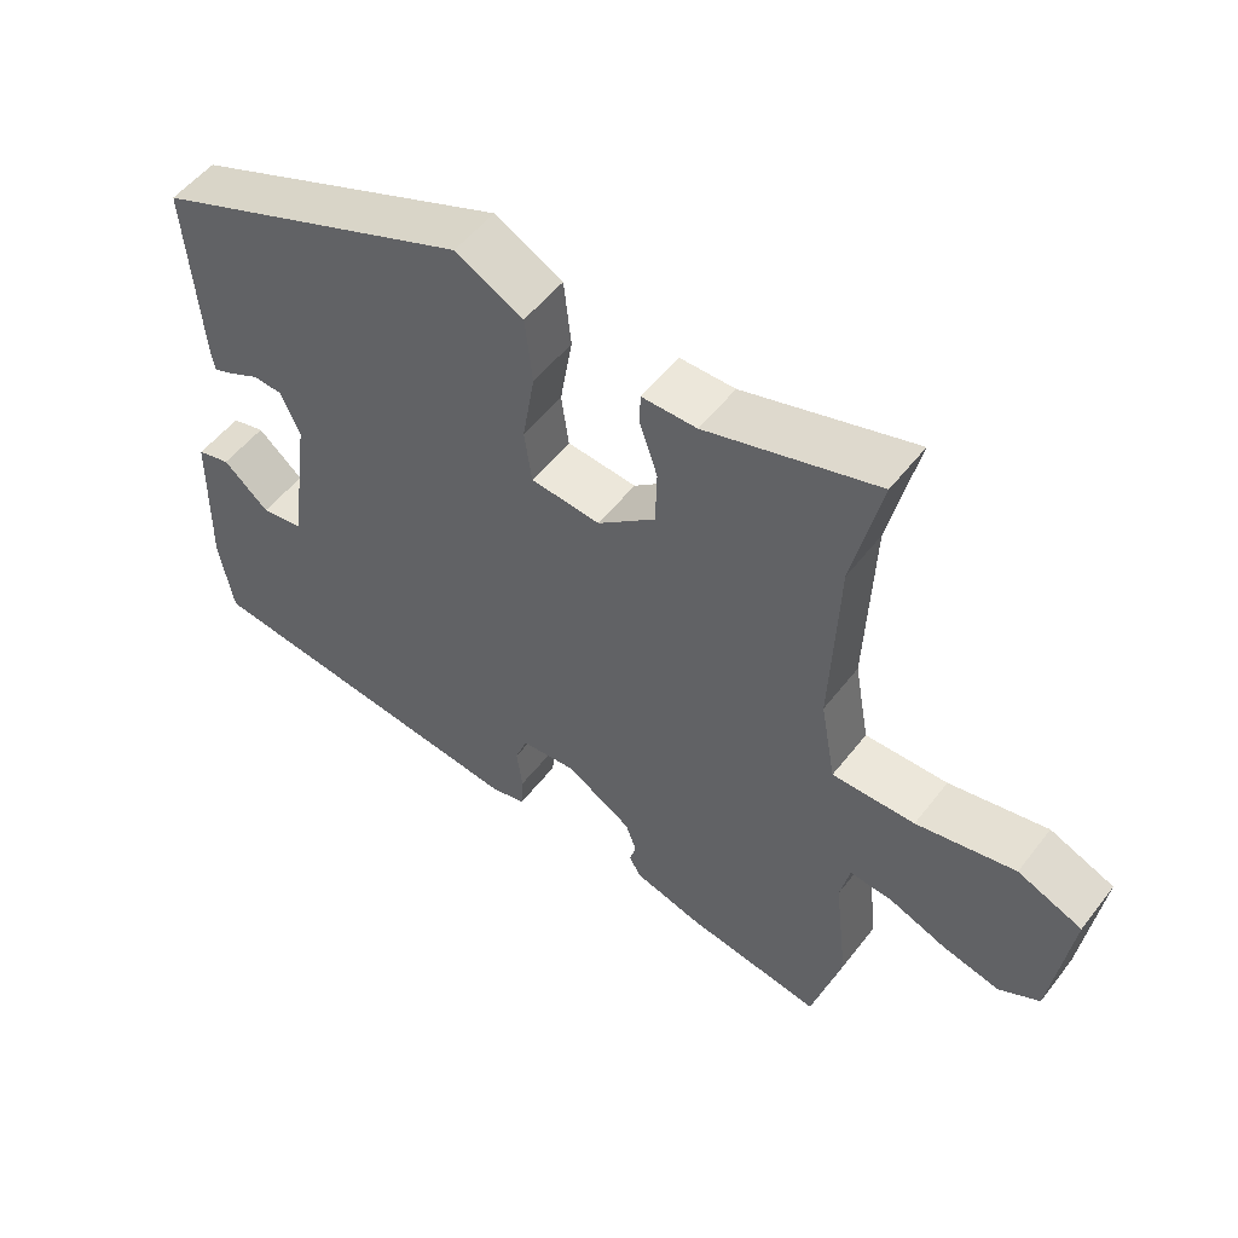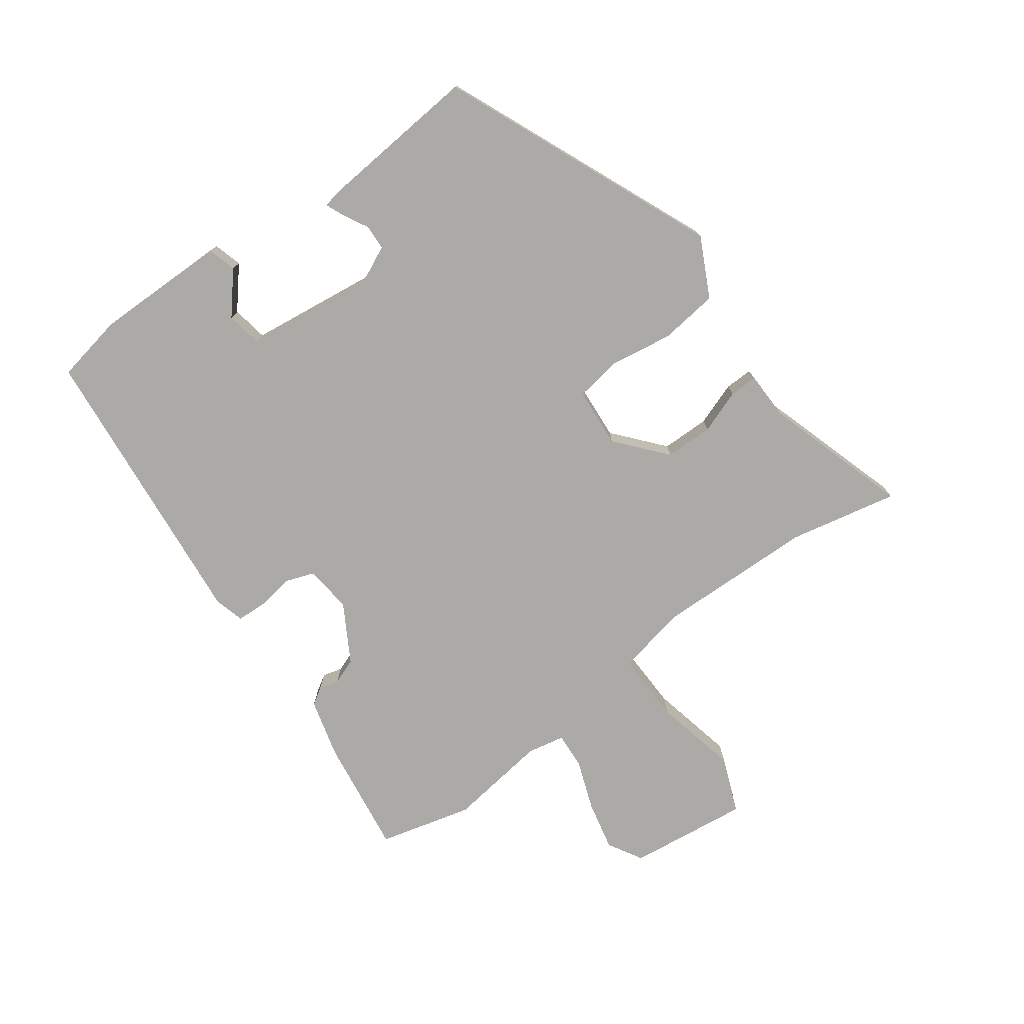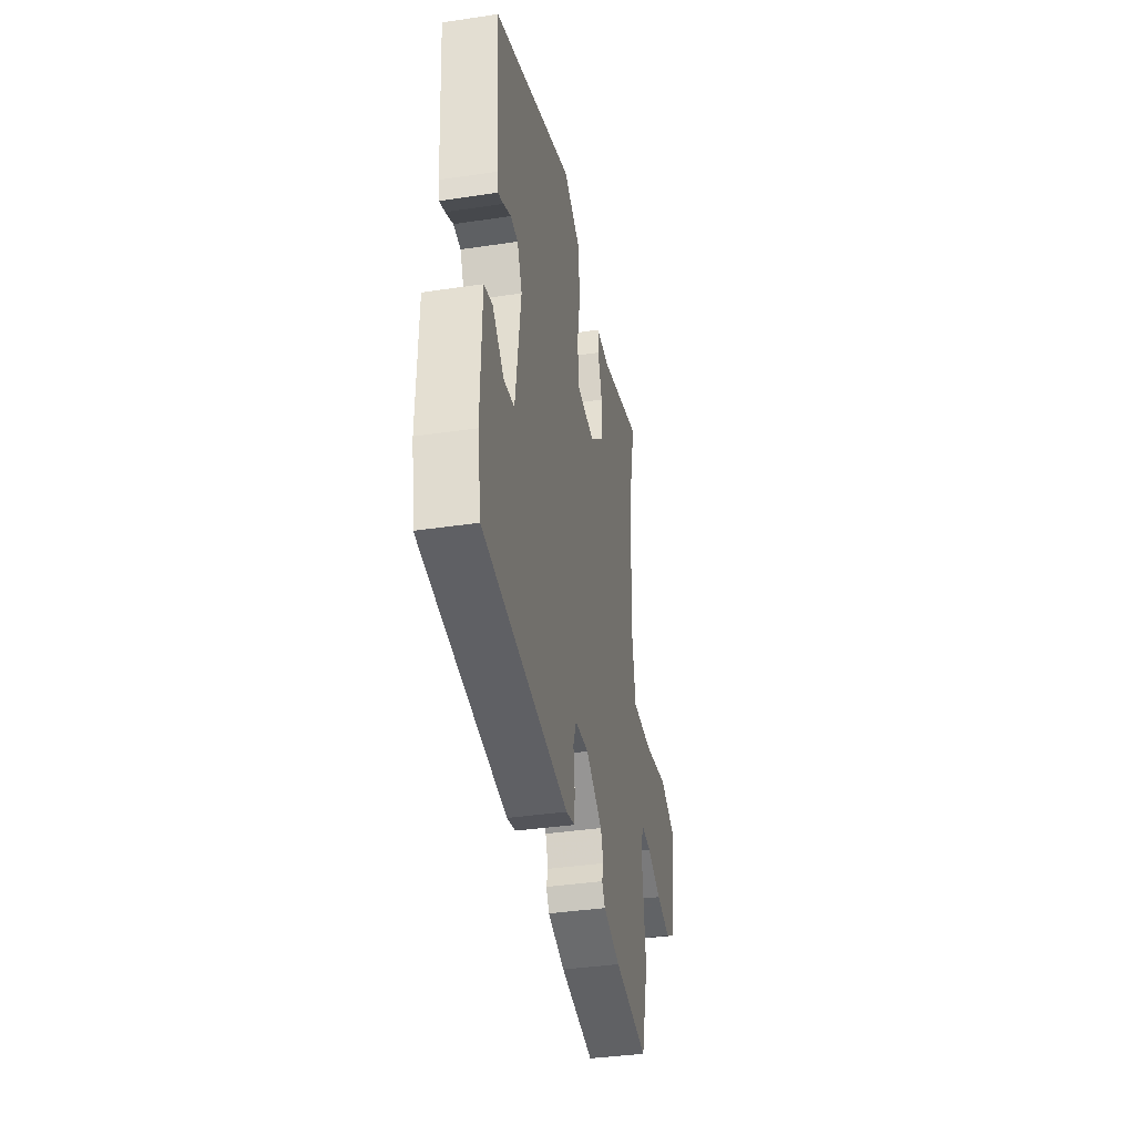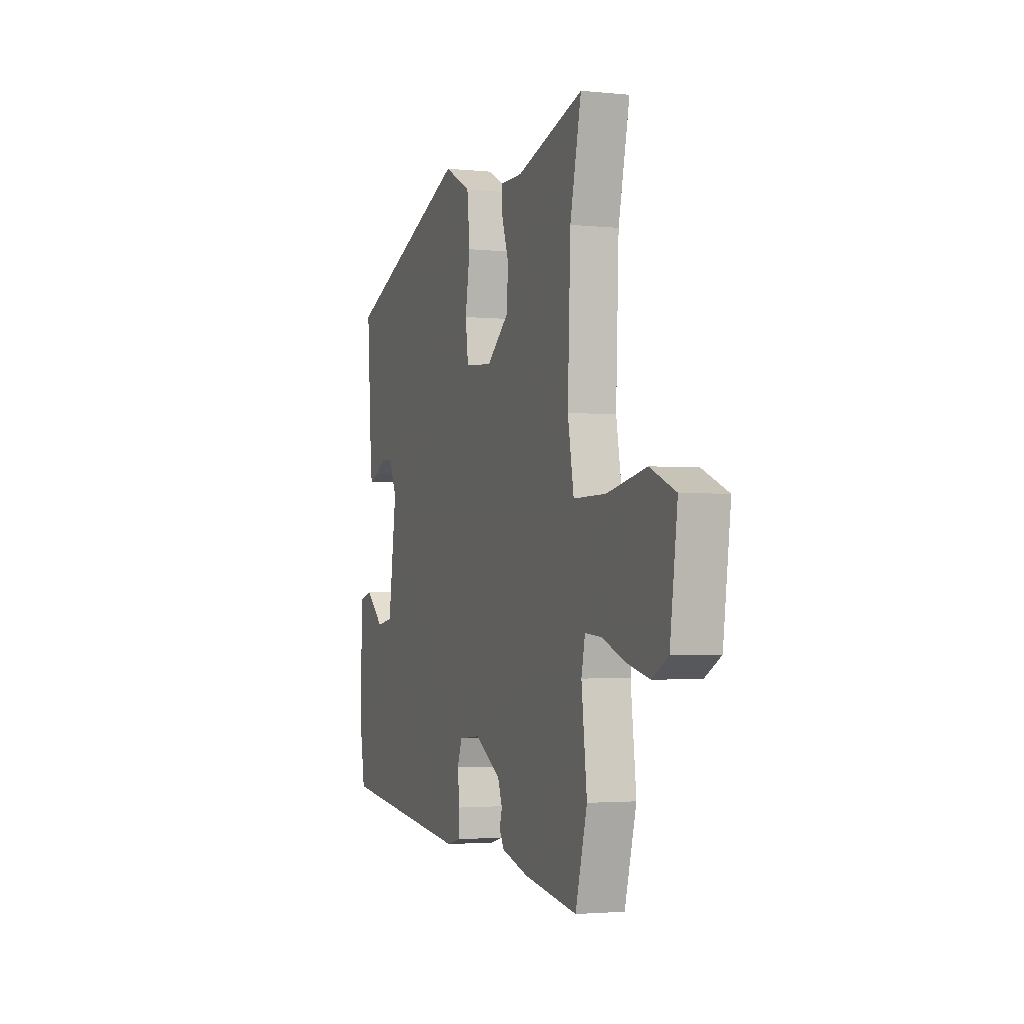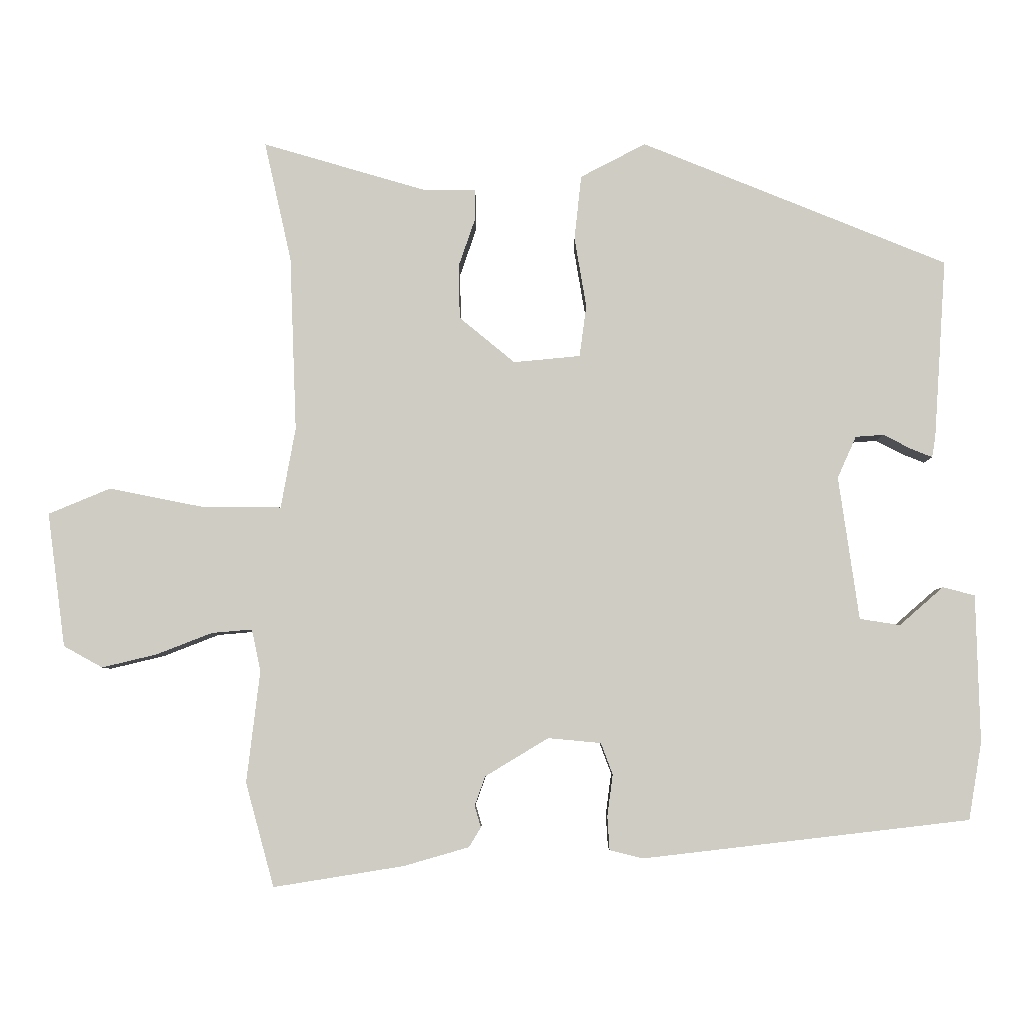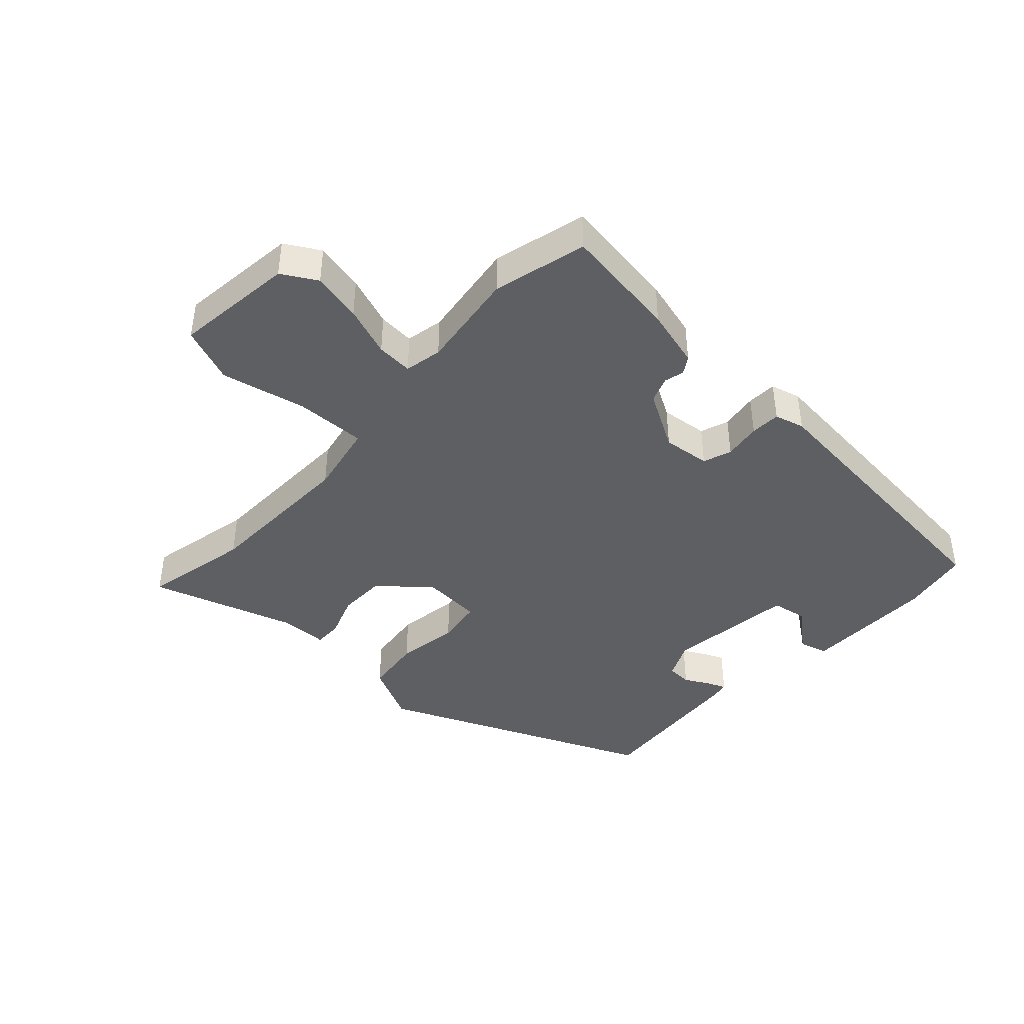
<metadata>
{"format":"obj","ext":"obj","renderer":"f3d","projection":"perspective","resolution":1024,"background":"white","views":[{"elev":53.0,"azim":36.8,"up":"+Z"},{"elev":-75.9,"azim":-52.9,"up":"+Y"},{"elev":-37.8,"azim":-79.2,"up":"+Z"},{"elev":-2.5,"azim":70.1,"up":"+Z"},{"elev":-5.5,"azim":-179.5,"up":"+Z"},{"elev":-41.7,"azim":138.3,"up":"+Y"}]}
</metadata>
<code>
v 0.527 0.07 -0.402
v 0.486 0.07 -0.551
v 0.299 0.07 -0.521
v 0.205 0.07 -0.494
v 0.188 0.07 -0.466
v 0.197 0.07 -0.435
v 0.182 0.07 -0.393
v 0.091 0.07 -0.338
v 0.015 0.07 -0.345
v -0.002 0.07 -0.39
v 0.006 0.07 -0.45
v 0.003 0.07 -0.498
v -0.045 0.07 -0.51
v -0.514 0.07 -0.455
v -0.533 0.07 -0.344
v -0.528 0.07 -0.132
v -0.482 0.07 -0.12
v -0.419 0.07 -0.175
v -0.361 0.07 -0.166
v -0.332 0.07 0.04
v -0.359 0.07 0.1
v -0.399 0.07 0.103
v -0.44 0.07 0.082
v -0.47 0.07 0.07
v -0.475 0.07 0.1
v -0.493 0.07 0.358
v -0.053 0.07 0.537
v 0.041 0.07 0.488
v 0.051 0.07 0.395
v 0.034 0.07 0.294
v 0.044 0.07 0.22
v 0.14 0.07 0.211
v 0.22 0.07 0.277
v 0.222 0.07 0.354
v 0.198 0.07 0.424
v 0.198 0.07 0.469
v 0.274 0.07 0.469
v 0.509 0.07 0.538
v 0.47 0.07 0.365
v 0.46 0.07 0.113
v 0.481 0.07 -0.003
v 0.595 0.07 -0.002
v 0.731 0.07 0.025
v 0.82 0.07 -0.012
v 0.794 0.07 -0.205
v 0.738 0.07 -0.236
v 0.659 0.07 -0.217
v 0.579 0.07 -0.186
v 0.521 0.07 -0.181
v 0.508 0.07 -0.241
v 0.527 0 -0.402
v 0.486 0 -0.551
v 0.299 0 -0.521
v 0.205 0 -0.494
v 0.188 0 -0.466
v 0.197 0 -0.435
v 0.182 0 -0.393
v 0.091 0 -0.338
v 0.015 0 -0.345
v -0.002 0 -0.39
v 0.006 0 -0.45
v 0.003 0 -0.498
v -0.045 0 -0.51
v -0.514 0 -0.455
v -0.533 0 -0.344
v -0.528 0 -0.132
v -0.482 0 -0.12
v -0.419 0 -0.175
v -0.361 0 -0.166
v -0.332 0 0.04
v -0.359 0 0.1
v -0.399 0 0.103
v -0.44 0 0.082
v -0.47 0 0.07
v -0.475 0 0.1
v -0.493 0 0.358
v -0.053 0 0.537
v 0.041 0 0.488
v 0.051 0 0.395
v 0.034 0 0.294
v 0.044 0 0.22
v 0.14 0 0.211
v 0.22 0 0.277
v 0.222 0 0.354
v 0.198 0 0.424
v 0.198 0 0.469
v 0.274 0 0.469
v 0.509 0 0.538
v 0.47 0 0.365
v 0.46 0 0.113
v 0.481 0 -0.003
v 0.595 0 -0.002
v 0.731 0 0.025
v 0.82 0 -0.012
v 0.794 0 -0.205
v 0.738 0 -0.236
v 0.659 0 -0.217
v 0.579 0 -0.186
v 0.521 0 -0.181
v 0.508 0 -0.241
f 45 46 47 48
f 43 44 45 48
f 42 43 48 49
f 41 42 49
f 37 38 39
f 37 39 40
f 34 35 36 37
f 33 34 37 40
f 32 33 40 41
f 27 28 29 30
f 27 30 31
f 26 27 31
f 25 26 31
f 22 23 24 25
f 22 25 31 32
f 15 16 17 18
f 15 18 19
f 14 15 19
f 13 14 19
f 10 11 12 13
f 10 13 19 20
f 3 4 5 6
f 3 6 7
f 50 1 2 3
f 50 3 7
f 49 50 7 8
f 41 49 8 9
f 32 41 9
f 21 22 32
f 20 21 32
f 9 10 20 32
f 98 97 96 95
f 98 95 94 93
f 99 98 93 92
f 99 92 91
f 89 88 87
f 90 89 87
f 87 86 85 84
f 90 87 84 83
f 91 90 83 82
f 80 79 78 77
f 81 80 77
f 81 77 76
f 81 76 75
f 75 74 73 72
f 82 81 75 72
f 68 67 66 65
f 69 68 65
f 69 65 64
f 69 64 63
f 63 62 61 60
f 70 69 63 60
f 56 55 54 53
f 57 56 53
f 53 52 51 100
f 57 53 100
f 58 57 100 99
f 59 58 99 91
f 59 91 82
f 82 72 71
f 82 71 70
f 82 70 60 59
f 1 51 52 2
f 2 52 53 3
f 3 53 54 4
f 4 54 55 5
f 5 55 56 6
f 6 56 57 7
f 7 57 58 8
f 8 58 59 9
f 9 59 60 10
f 10 60 61 11
f 11 61 62 12
f 12 62 63 13
f 13 63 64 14
f 14 64 65 15
f 15 65 66 16
f 16 66 67 17
f 17 67 68 18
f 18 68 69 19
f 19 69 70 20
f 20 70 71 21
f 21 71 72 22
f 22 72 73 23
f 23 73 74 24
f 24 74 75 25
f 25 75 76 26
f 26 76 77 27
f 27 77 78 28
f 28 78 79 29
f 29 79 80 30
f 30 80 81 31
f 31 81 82 32
f 32 82 83 33
f 33 83 84 34
f 34 84 85 35
f 35 85 86 36
f 36 86 87 37
f 37 87 88 38
f 38 88 89 39
f 39 89 90 40
f 40 90 91 41
f 41 91 92 42
f 42 92 93 43
f 43 93 94 44
f 44 94 95 45
f 45 95 96 46
f 46 96 97 47
f 47 97 98 48
f 48 98 99 49
f 49 99 100 50
f 50 100 51 1

</code>
